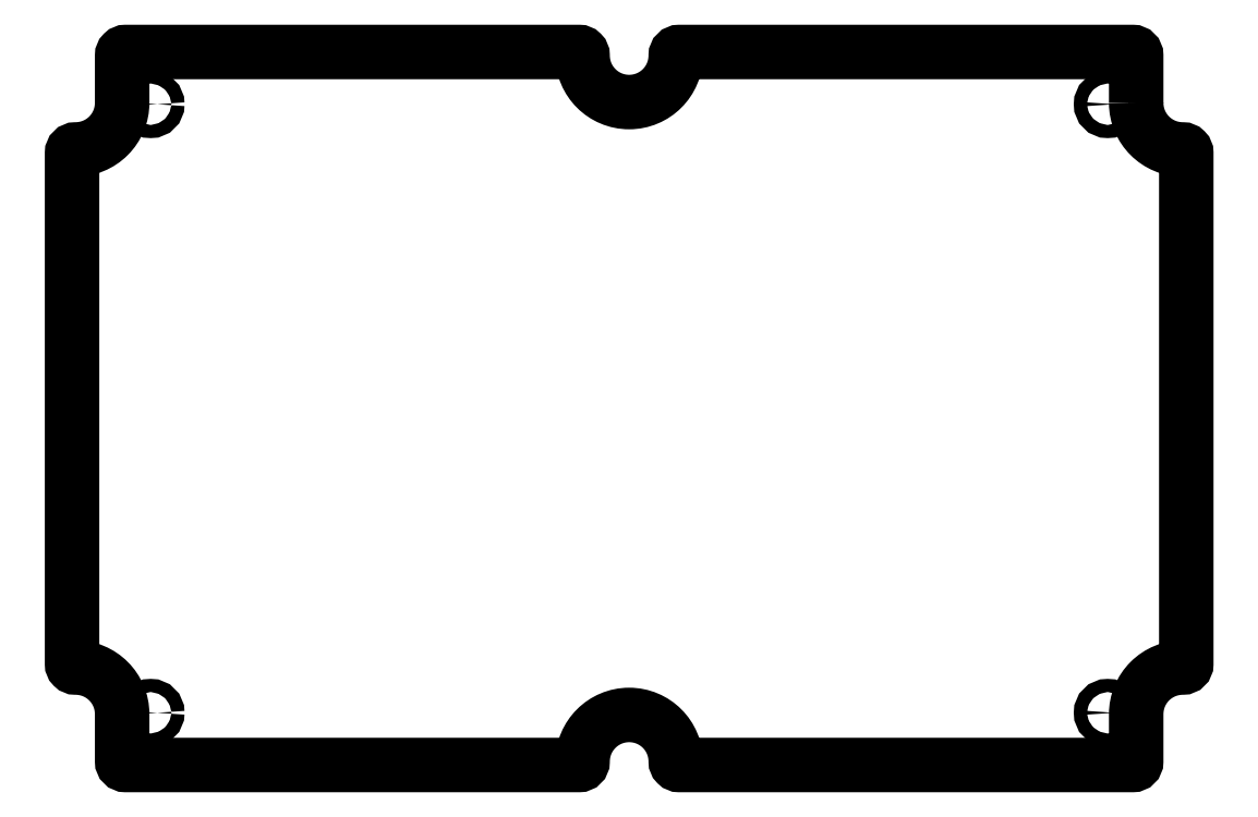
<metadata>
{"format":"dxf","ext":"dxf","renderer":"ezdxf+matplotlib","layout":"modelspace","background":"white","min_lineweight":24,"dpi":150}
</metadata>
<code>
0
SECTION
2
ENTITIES
0
CIRCLE
8
0
10
90.75
20
57.75
30
0
40
1.25
210
0
220
-0
230
1
0
CIRCLE
8
0
10
-90.75
20
-57.75
30
0
40
1.25
210
0
220
-0
230
1
0
CIRCLE
8
0
10
-90.75
20
57.75
30
0
40
1.25
210
0
220
-0
230
1
0
CIRCLE
8
0
10
90.75
20
-57.75
30
0
40
1.25
210
0
220
-0
230
1
0
LWPOLYLINE
8
0
90
28
70
1
43
0
10
96.17
20
58
10
96.17
20
67
42
0.4142
10
95.5
20
67.67
10
9.502
20
67.67
42
0.4142
10
8.836
20
67
42
-1
10
-8.836
20
67
42
0.4142
10
-9.502
20
67.67
10
-95.5
20
67.67
42
0.4142
10
-96.17
20
67
10
-96.17
20
58
42
-0.4142
10
-105
20
49.17
42
0.4142
10
-105.7
20
48.5
10
-105.7
20
-48.5
42
0.4142
10
-105
20
-49.17
42
-0.4142
10
-96.17
20
-58
10
-96.17
20
-67
42
0.4142
10
-95.5
20
-67.67
10
-9.502
20
-67.67
42
0.4142
10
-8.836
20
-67
42
-1
10
8.836
20
-67
42
0.4142
10
9.502
20
-67.67
10
95.5
20
-67.67
42
0.4142
10
96.17
20
-67
10
96.17
20
-58
42
-0.4142
10
105
20
-49.17
42
0.4142
10
105.7
20
-48.5
10
105.7
20
48.5
42
0.4142
10
105
20
49.17
42
-0.4142
0
ENDSEC
0
EOF

</code>
